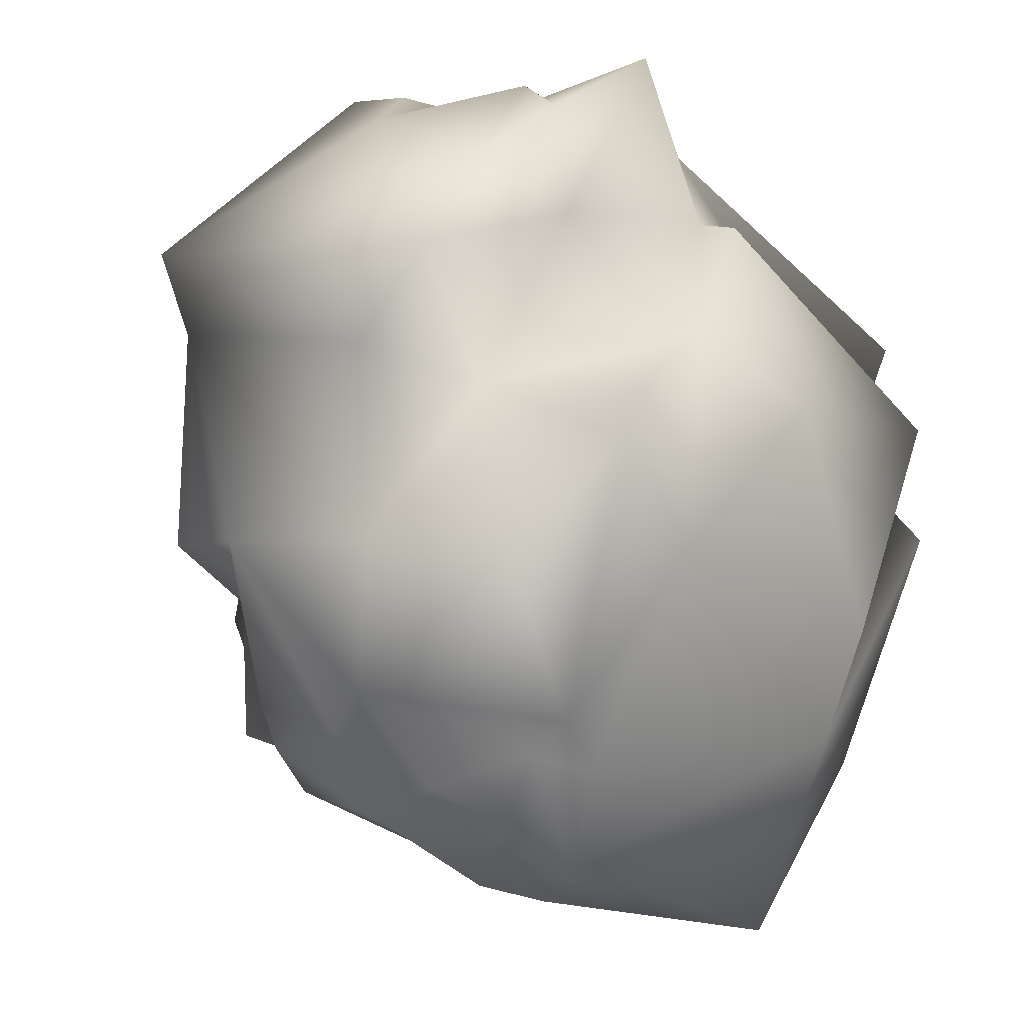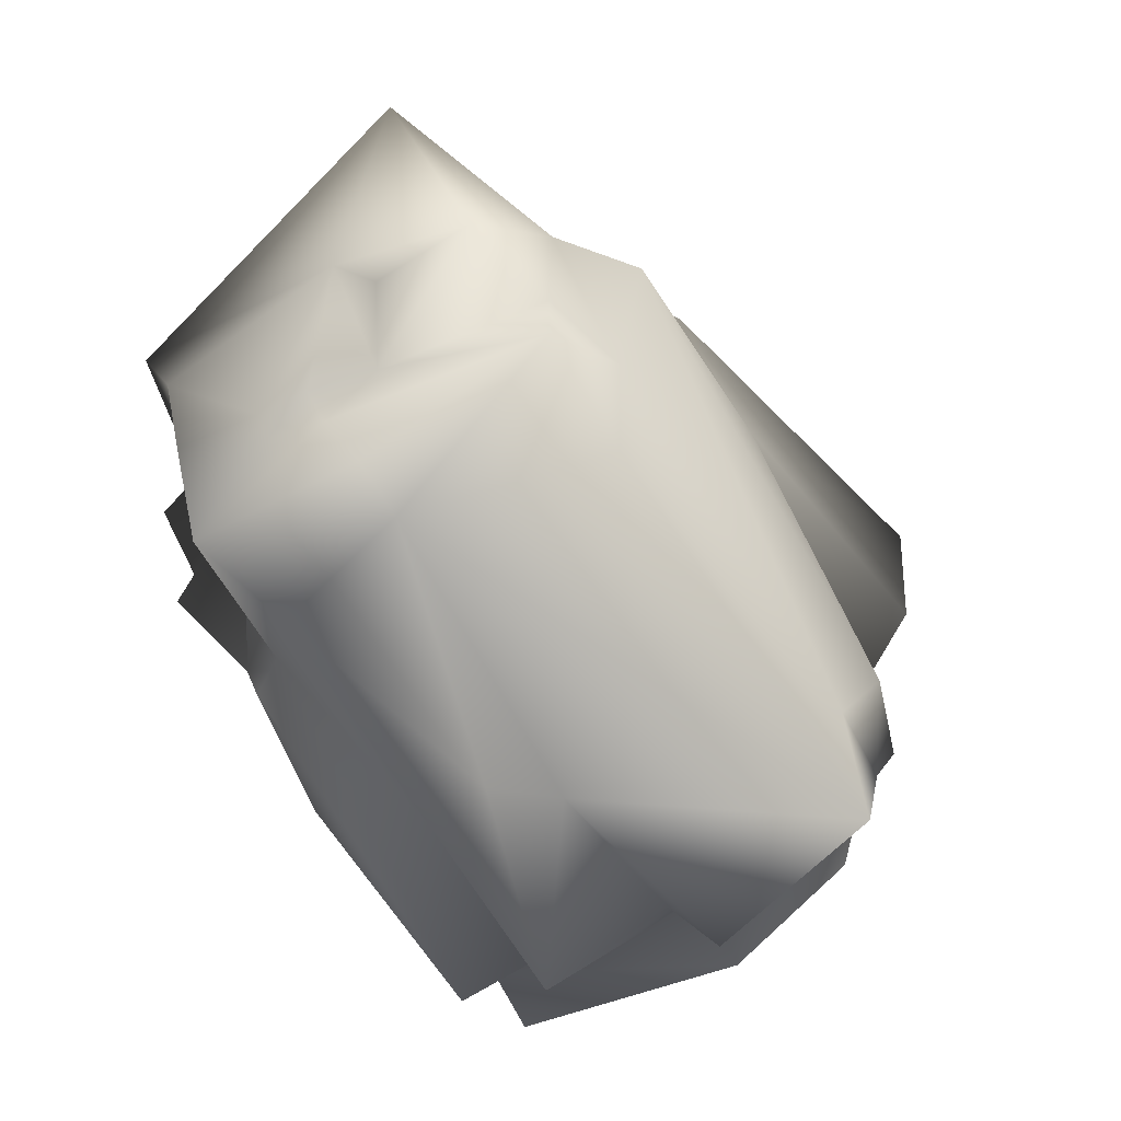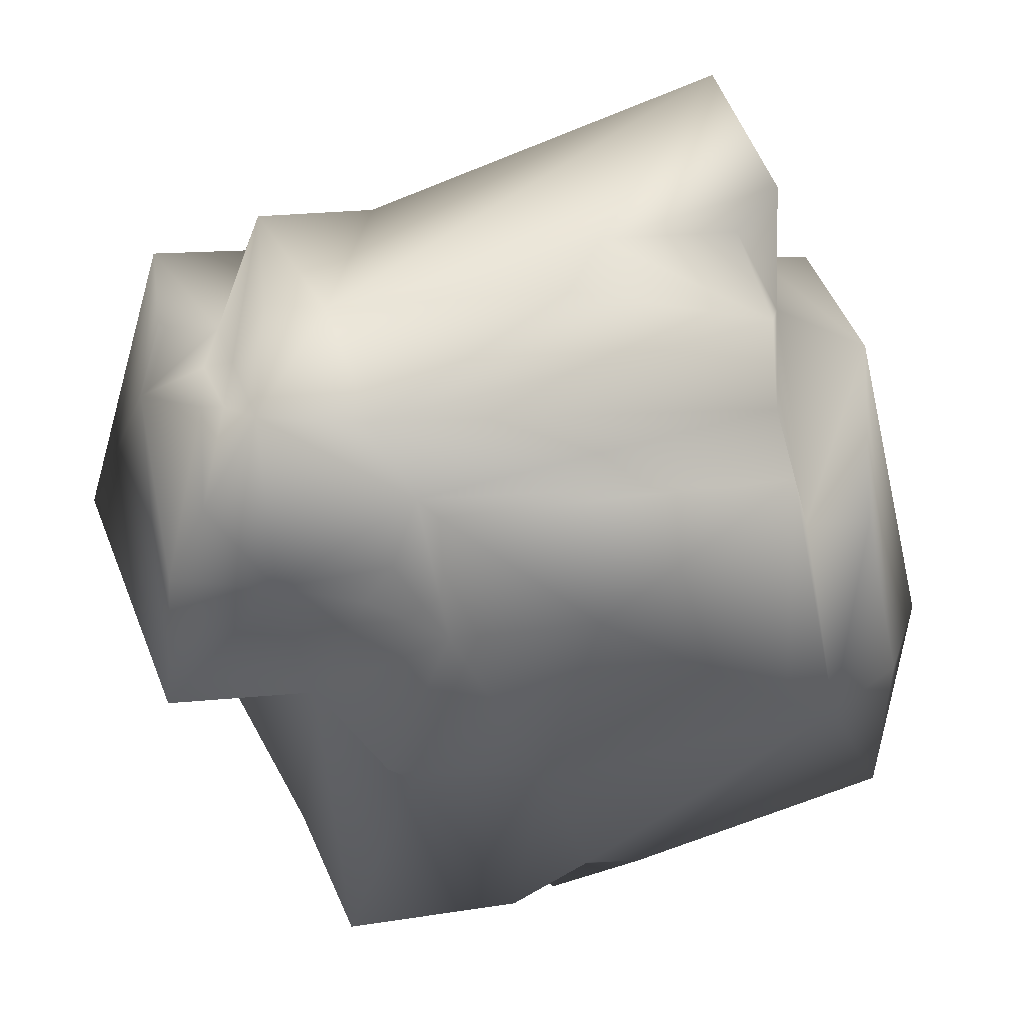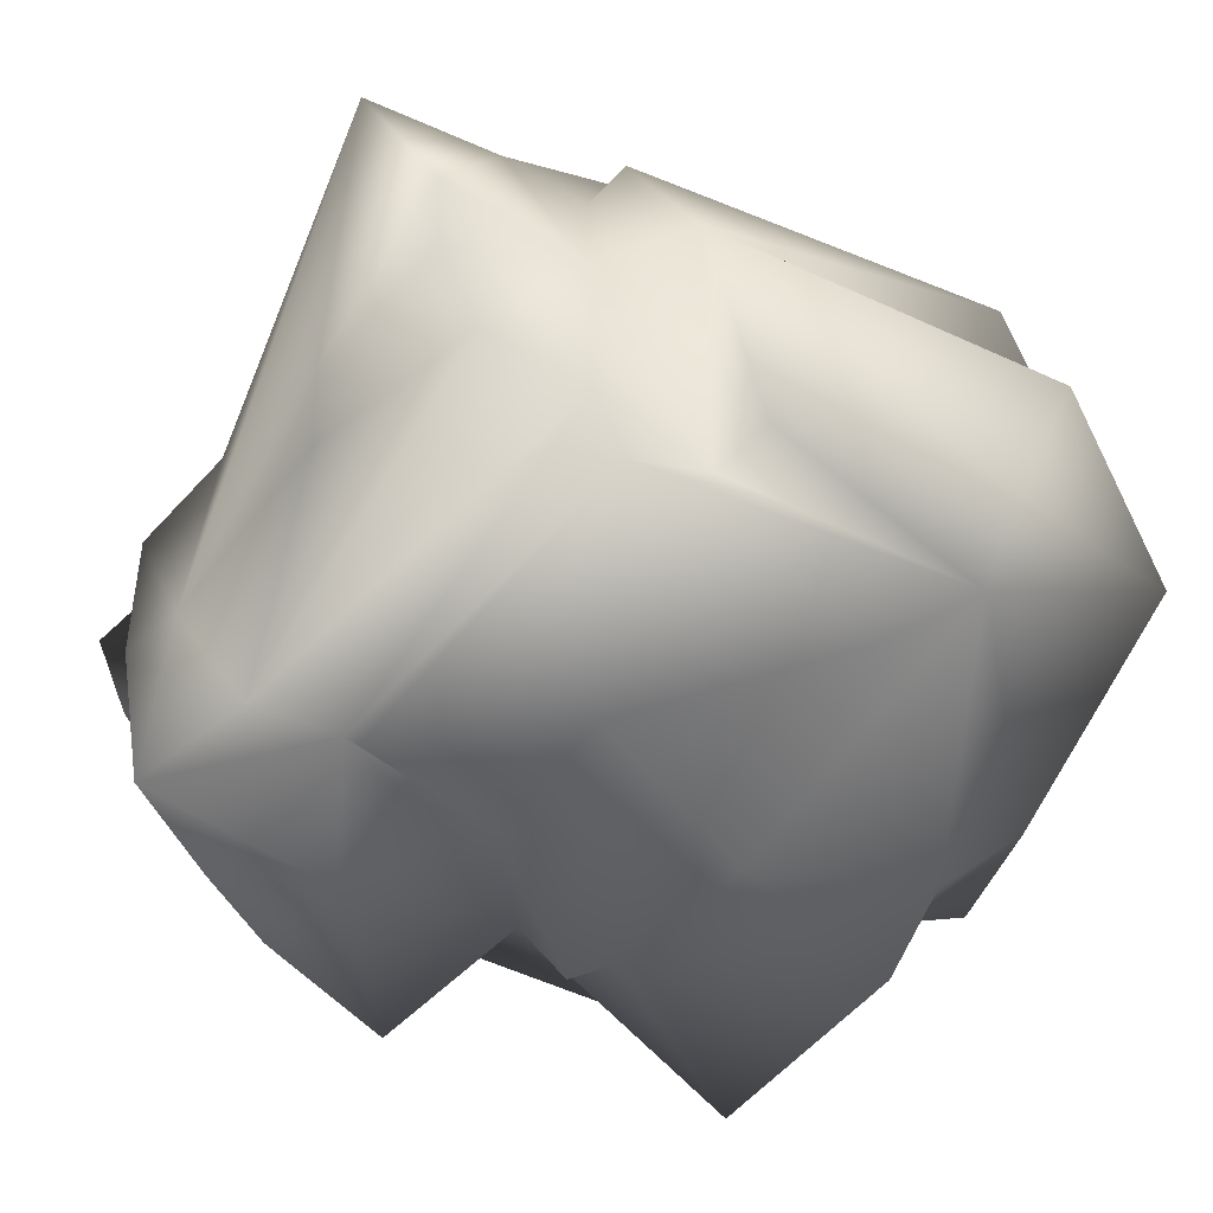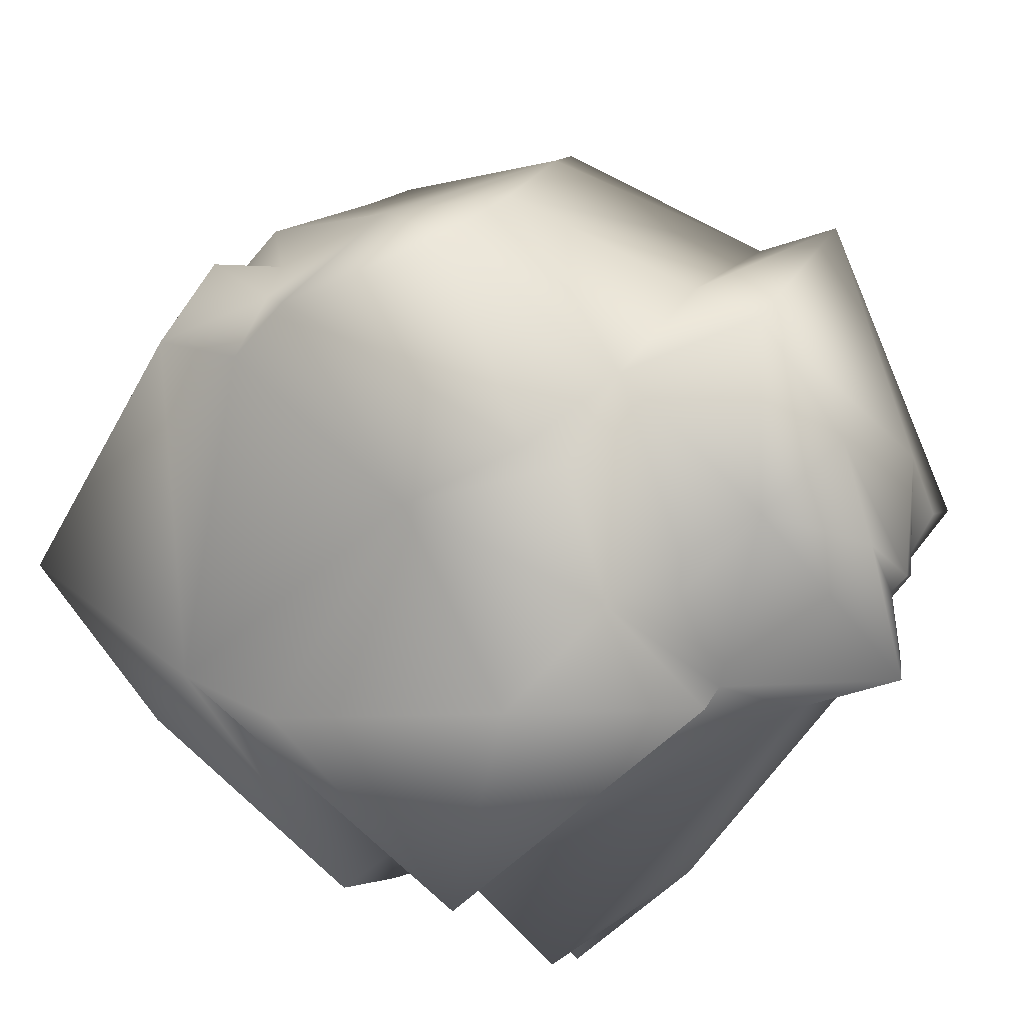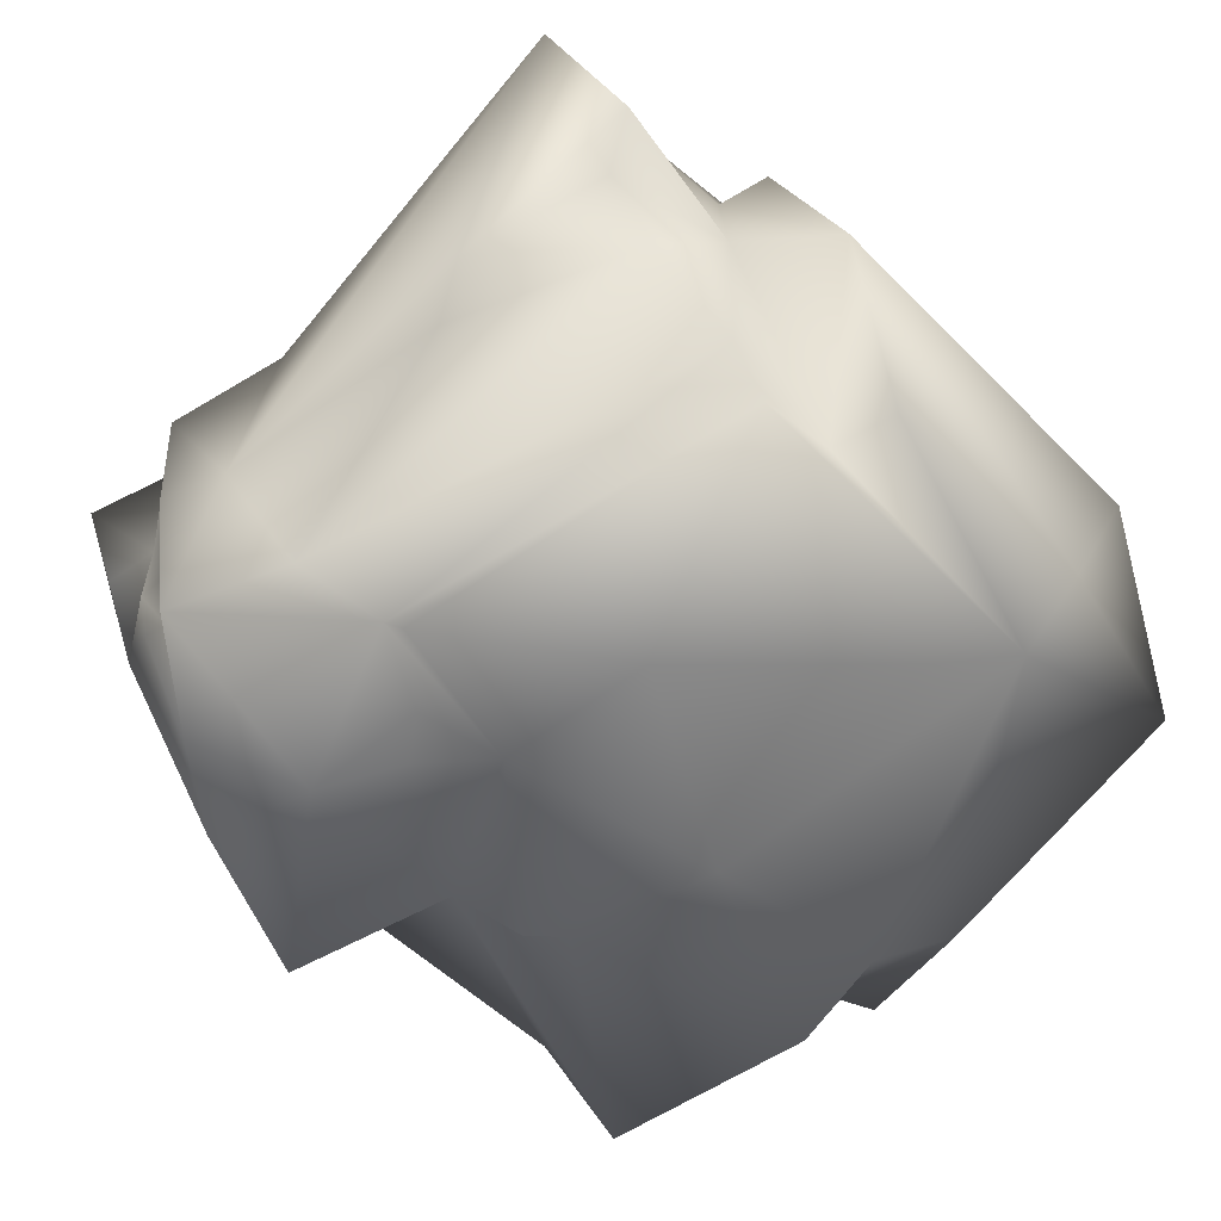
<metadata>
{"format":"obj","ext":"obj","renderer":"f3d","projection":"perspective","resolution":1024,"background":"white","views":[{"elev":-21.5,"azim":-40.6,"up":"+Z"},{"elev":77.4,"azim":62.2,"up":"+Z"},{"elev":-55.3,"azim":24.8,"up":"+Y"},{"elev":-53.1,"azim":71.5,"up":"+Y"},{"elev":-76.3,"azim":-115.9,"up":"+Y"},{"elev":-62.0,"azim":54.1,"up":"+Y"}]}
</metadata>
<code>
g snowfield_Stone_04
v 0.004629 0.7011 -0.8549
v 0.4598 0.5195 -0.8819
v -0.1213 0.4627 -0.8419
v 0.0848 0.8282 -0.8113
v 0.5346 0.8593 -0.6787
v -0.07638 0.8154 -0.8133
v -0.0775 0.9153 -0.7374
v -0.3928 0.7696 -0.7292
v 0.3175 1.119 -0.5792
v -0.01416 1.08 -0.6252
v 0.02765 1.075 -0.5546
v -0.04165 1.165 -0.5211
v -0.3779 1.039 -0.6155
v -0.4893 0.9912 -0.5097
v 0.1649 1.465 -0.396
v 0.351 1.205 -0.4363
v 0.5503 1.179 -0.4276
v 0.3537 1.337 -0.1329
v -0.07335 1.178 0.1906
v -0.4423 1.237 -0.1913
v -0.4658 1.161 -0.2808
v -0.4536 1.157 -0.4783
v 0.6247 1.063 -0.546
v 0.4564 1.163 0.1702
v 0.6018 1.047 0.1458
v 0.5162 1.101 0.4997
v -0.3474 1.063 0.6432
v 0.5403 1.004 0.5497
v -0.186 0.9299 0.7121
v -0.5018 0.9587 0.5676
v -0.5571 0.9295 -0.2707
v -0.5915 0.9057 -0.4992
v -0.5174 0.9517 -0.5659
v -0.5125 0.7662 -0.5623
v -0.556 0.6228 -0.5294
v -0.3468 0.6533 -0.6818
v -0.3249 0.3695 -0.6757
v -0.3527 0.2283 -0.6414
v -0.6403 0.06298 -0.4122
v -0.3279 0.4305 -0.8054
v -0.1484 0.6958 -0.7663
v -0.7333 0.3701 -0.316
v -0.8098 0.7247 -0.2409
v -0.6618 0.8834 -0.2949
v -0.8207 0.8955 -0.2032
v -0.6983 0.936 -0.2325
v -0.814 0.9086 0.2806
v -0.5328 1.027 0.149
v -0.5347 1.043 0.2261
v -0.9405 0.8288 0.3986
v -0.7194 0.4287 0.122
v -0.7333 0.3701 -0.316
v -0.7538 0.1779 0.2317
v -0.8098 0.7247 -0.2409
v -0.5118 0.3 0.04424
v -0.4804 0.7864 0.9234
v -0.5867 0.555 0.7357
v -0.7538 0.1779 0.2317
v -0.6007 0.1925 0.503
v -0.3853 0.3079 0.7843
v -0.4375 0.1548 0.6492
v -0.3727 0.4038 0.8163
v -0.3491 0.5299 0.825
v -0.3227 0.8574 0.8162
v -0.2456 0.8184 0.8951
v -0.3141 0.4033 0.8029
v -0.1991 0.4223 0.8871
v -0.097 0.438 0.8189
v -0.02398 0.8424 0.7957
v 0.7469 0.9213 0.7447
v 0.4626 0.4737 0.7123
v 0.8103 0.6005 0.6073
v 0.3796 0.3623 0.6884
v -0.05304 0.1842 0.6772
v -0.2208 0.106 0.824
v -0.03669 0.1407 0.5031
v 0.6558 0.335 0.2795
v 0.6558 0.1551 0.2252
v 0.7288 0.2972 0.4977
v -0.3973 0.1579 0.4159
v -0.1685 0.1817 0.3485
v -0.2513 0.1603 0.3069
v -0.5118 0.3 0.04424
v -0.1053 0.07725 0.2062
v -0.7538 0.1779 0.2317
v -0.3446 0.01214 -0.002587
v -0.1022 0.1326 -0.2495
v -0.3289 0.06463 -0.09076
v -0.6403 0.06298 -0.4122
v -0.7333 0.3701 -0.316
v -0.3527 0.2283 -0.6414
v -0.6007 0.1925 0.503
v -0.4375 0.1548 0.6492
v 0.1891 0.06996 0.1183
v 0.4343 0.1567 -0.2991
v 0.4844 0.3213 -0.4944
v 0.003528 0.07795 0.4845
v 0.6256 0.2345 0.0614
v 0.742 0.2404 0.005953
v 0.6326 0.4102 -0.5059
v 0.4598 0.5195 -0.8819
v -0.1213 0.4627 -0.8419
v -0.1877 0.3307 -0.6842
v -0.3249 0.3695 -0.6757
v -0.3279 0.4305 -0.8054
v 0.6326 0.4102 -0.5059
v 0.4598 0.5195 -0.8819
v 0.6816 0.7522 -0.6252
v 0.8359 0.6544 0.1473
v 0.5346 0.8593 -0.6787
v 0.6247 1.063 -0.546
v 0.7699 0.9147 0.2594
v 0.742 0.2404 0.005953
v 0.6256 0.2345 0.0614
v 0.6958 0.6674 0.3028
v 0.6558 0.335 0.2795
v 0.6558 0.1551 0.2252
v 0.7288 0.2972 0.4977
v 0.7037 0.5548 0.5721
v 0.8103 0.6005 0.6073
v 0.6639 1.018 0.4601
v 0.67 0.9252 0.2974
v 0.6253 1.107 0.2295
v 0.7037 0.5548 0.5721
v -0.4784 1.102 0.1361
v -0.475 1.042 0.1912
v -0.2445 1.139 0.2013
v -0.4793 1.074 0.289
v -0.2208 0.106 0.824
v -0.3418 0.303 0.7689
v -0.4863 0.5988 0.8477
f 1 2 3
f 1 4 2
f 2 4 5
f 4 1 6
f 4 6 7
f 6 8 7
f 5 4 9
f 9 4 10
f 4 7 10
f 10 11 9
f 9 11 12
f 10 13 11
f 7 8 13
f 10 7 13
f 13 14 11
f 11 14 12
f 12 15 9
f 16 9 15
f 17 9 16
f 18 16 15
f 15 19 18
f 15 20 19
f 21 15 12
f 20 15 21
f 22 21 12
f 14 22 12
f 9 17 23
f 23 5 9
f 16 18 24
f 18 19 24
f 16 24 25
f 17 16 25
f 24 19 26
f 19 27 26
f 27 28 26
f 27 29 28
f 29 27 30
f 21 22 31
f 31 22 14
f 32 31 14
f 33 32 14
f 34 32 33
f 8 34 33
f 8 35 34
f 8 33 13
f 33 14 13
f 36 35 8
f 36 37 35
f 37 38 35
f 39 35 38
f 36 40 37
f 36 41 40
f 41 36 8
f 42 35 39
f 35 42 43
f 34 43 32
f 35 43 34
f 6 41 8
f 44 32 43
f 41 6 1
f 43 45 44
f 45 46 44
f 45 47 46
f 46 47 48
f 47 49 48
f 47 50 49
f 51 50 47
f 51 47 52
f 50 51 53
f 54 52 47
f 47 45 54
f 51 52 55
f 51 55 53
f 49 50 30
f 30 50 56
f 57 56 50
f 50 58 57
f 59 57 58
f 57 59 60
f 59 61 60
f 57 60 62
f 63 57 62
f 56 64 30
f 63 64 56
f 29 30 64
f 65 64 63
f 64 65 29
f 65 63 66
f 63 62 66
f 67 65 66
f 67 68 65
f 69 65 68
f 65 69 29
f 69 68 70
f 69 70 28
f 29 69 28
f 68 71 70
f 70 71 72
f 68 73 71
f 68 74 73
f 75 74 68
f 75 68 67
f 75 76 74
f 77 74 76
f 77 76 78
f 77 79 74
f 73 79 71
f 74 79 73
f 80 76 75
f 80 81 76
f 82 81 80
f 82 80 83
f 83 84 82
f 84 81 82
f 76 81 84
f 80 85 83
f 84 83 86
f 87 84 86
f 86 83 88
f 87 86 88
f 89 88 83
f 83 90 89
f 89 91 88
f 91 87 88
f 85 80 92
f 92 80 93
f 87 94 84
f 95 94 87
f 87 96 95
f 95 78 94
f 96 78 95
f 94 78 97
f 94 97 84
f 96 98 78
f 96 99 98
f 96 100 99
f 100 96 101
f 101 96 102
f 96 103 102
f 102 103 104
f 103 91 104
f 102 104 105
f 103 87 91
f 96 87 103
f 76 97 78
f 84 97 76
f 106 107 108
f 106 108 109
f 110 109 108
f 107 110 108
f 110 111 109
f 112 109 111
f 113 106 109
f 114 113 109
f 114 109 115
f 116 114 115
f 117 114 116
f 116 115 118
f 118 115 119
f 120 119 115
f 120 115 121
f 122 121 115
f 115 109 122
f 109 112 122
f 120 121 70
f 70 121 28
f 28 121 26
f 26 121 123
f 121 122 123
f 25 123 122
f 17 25 122
f 24 123 25
f 26 123 24
f 122 112 17
f 17 112 111
f 124 72 71
f 79 124 71
f 44 31 32
f 44 46 31
f 46 48 31
f 48 125 31
f 125 21 31
f 21 125 20
f 48 126 125
f 125 126 127
f 20 125 127
f 19 20 127
f 27 19 127
f 127 126 128
f 27 127 128
f 30 27 128
f 128 49 30
f 128 126 49
f 49 126 48
f 129 67 66
f 130 129 66
f 130 66 62
f 60 130 62
f 61 130 60
f 61 129 130
f 63 131 57
f 57 131 56
f 56 131 63
f 80 75 93
f 1 3 41
f 3 40 41

</code>
